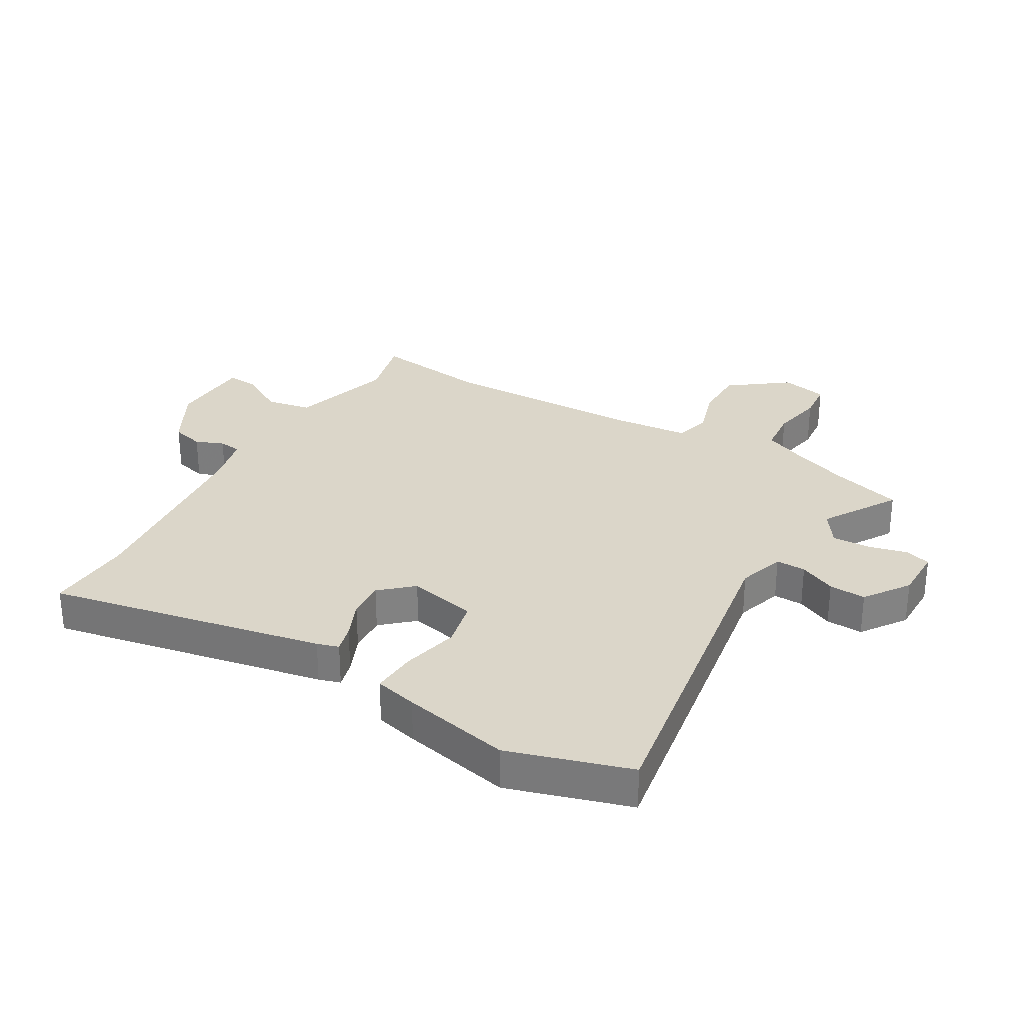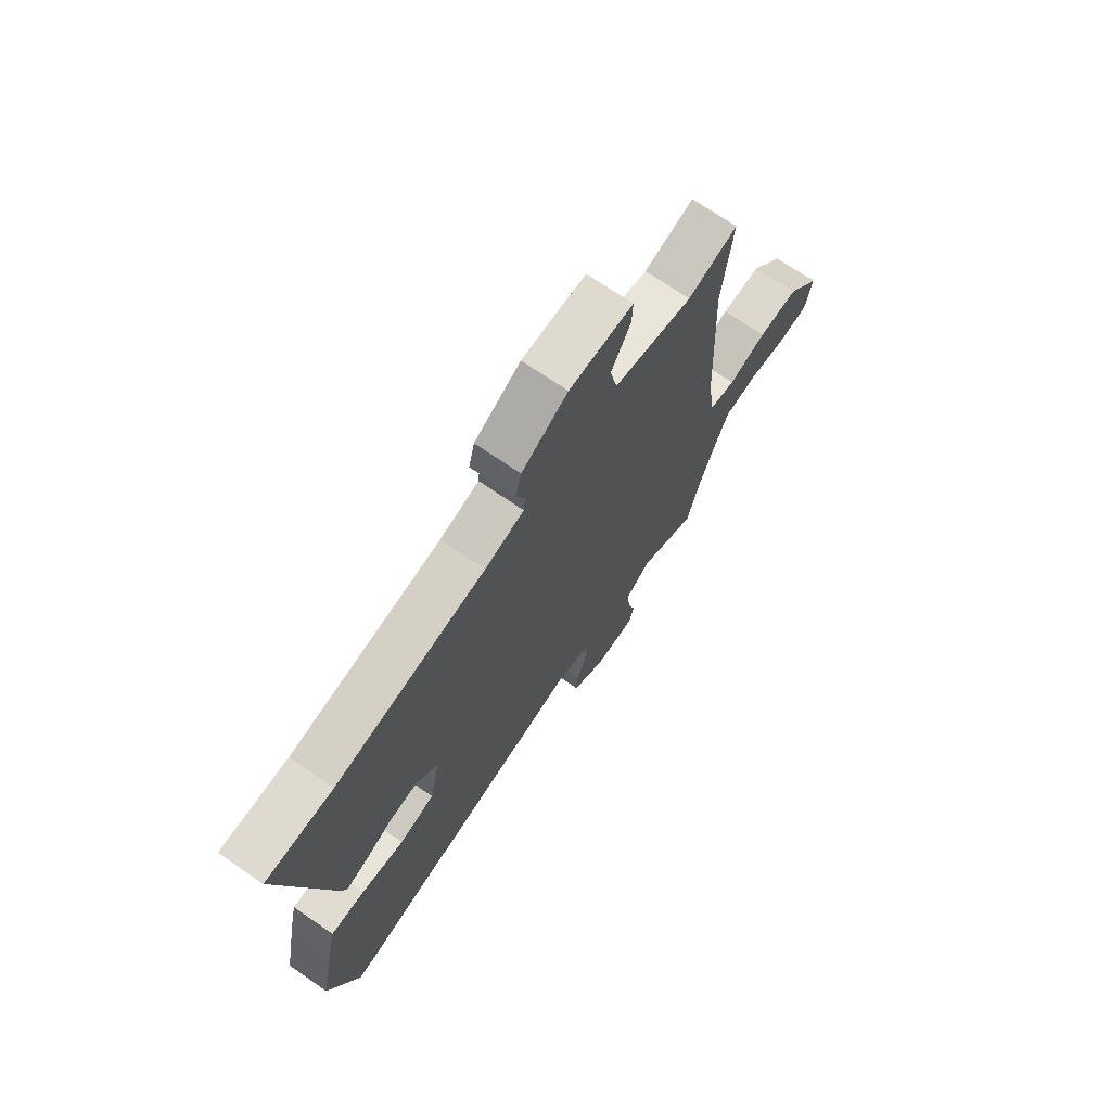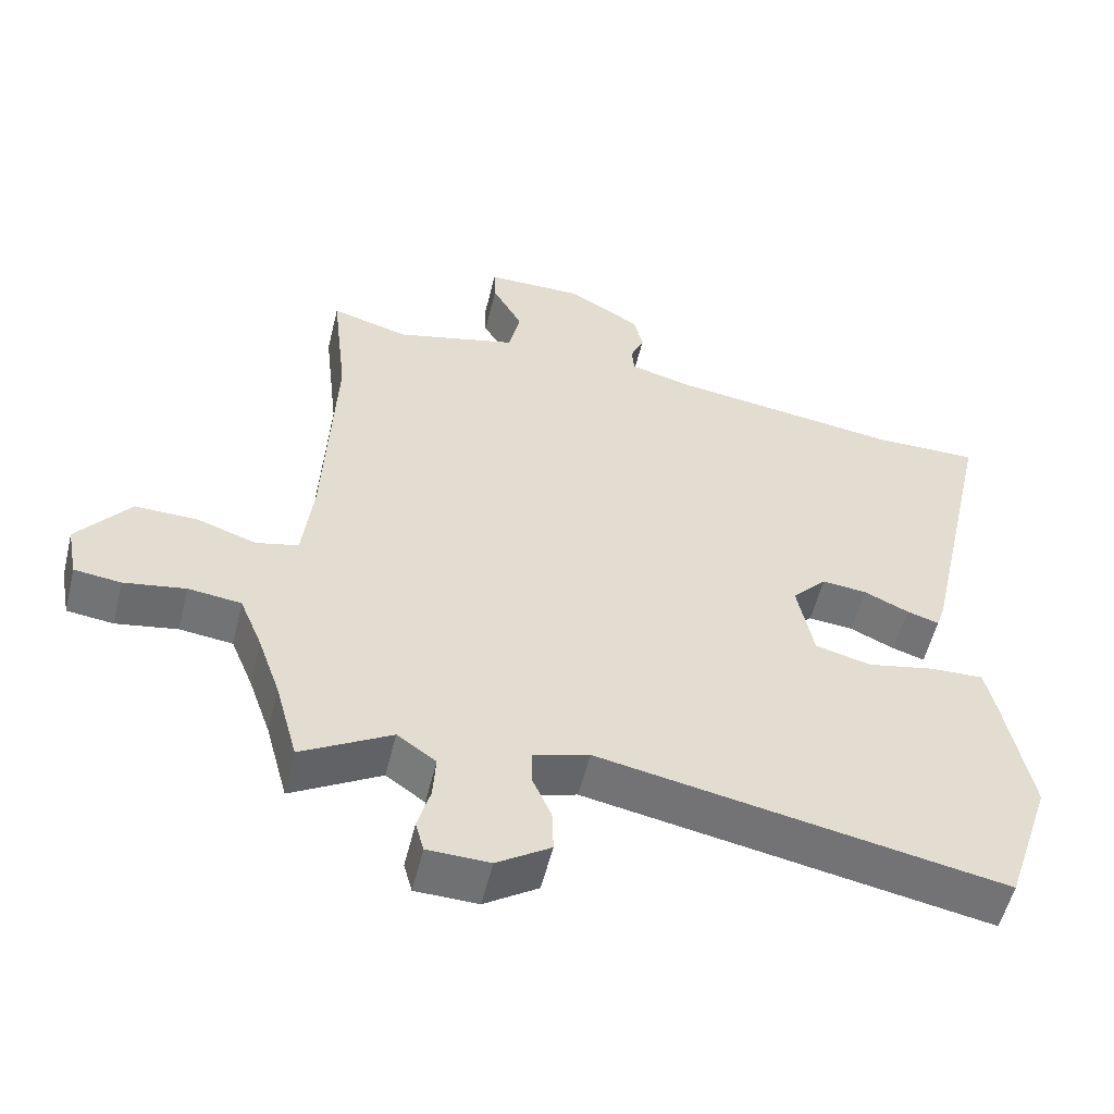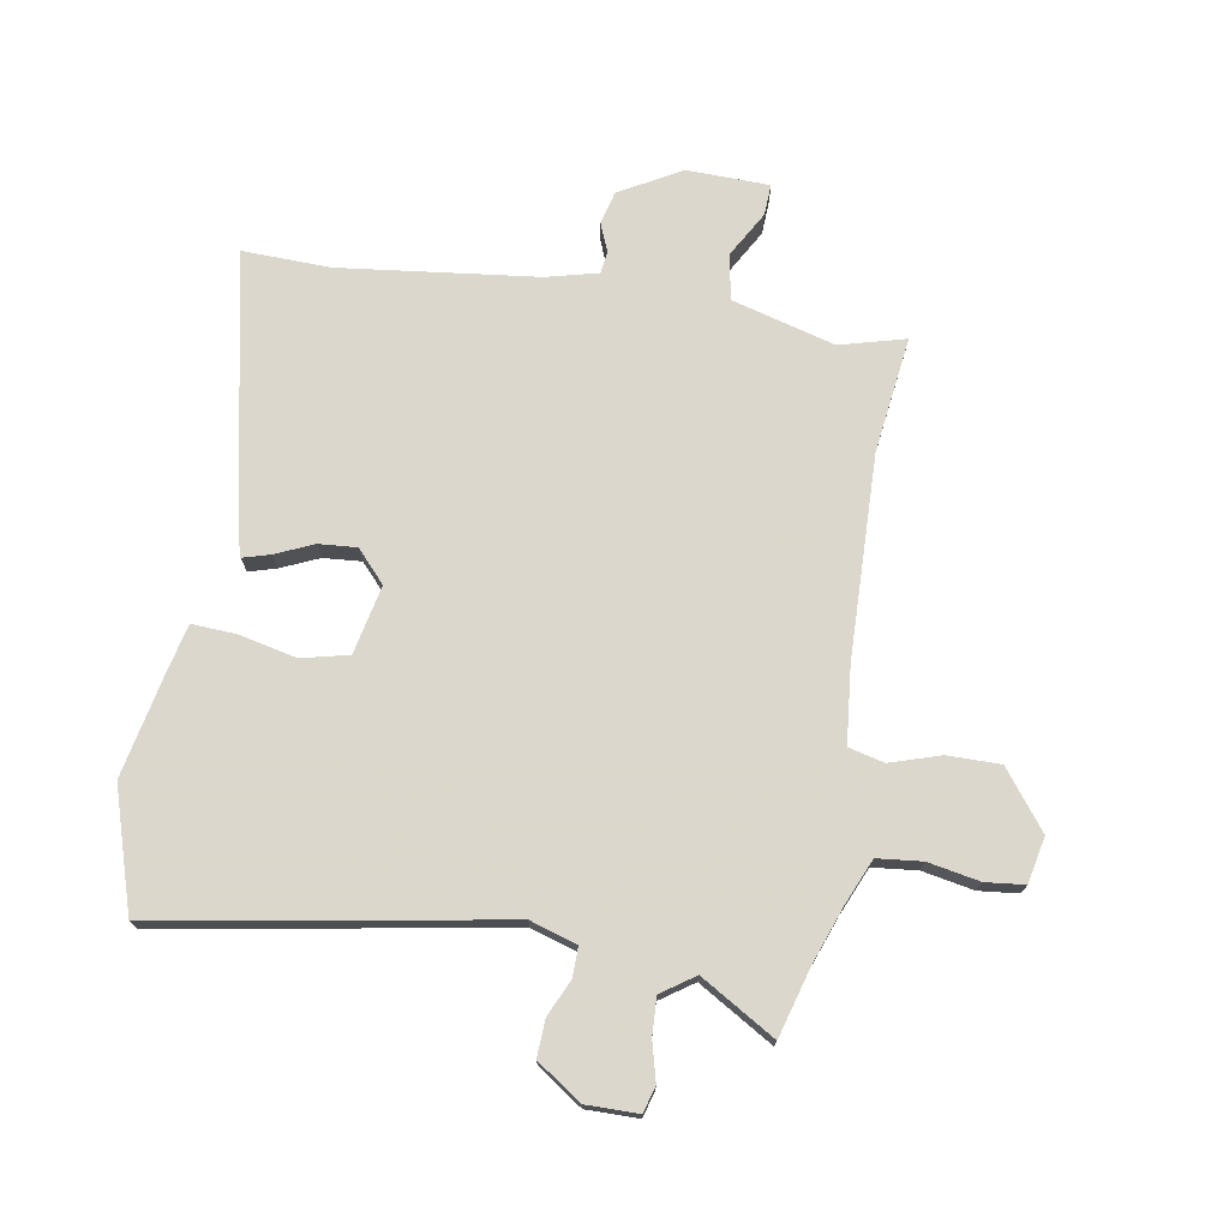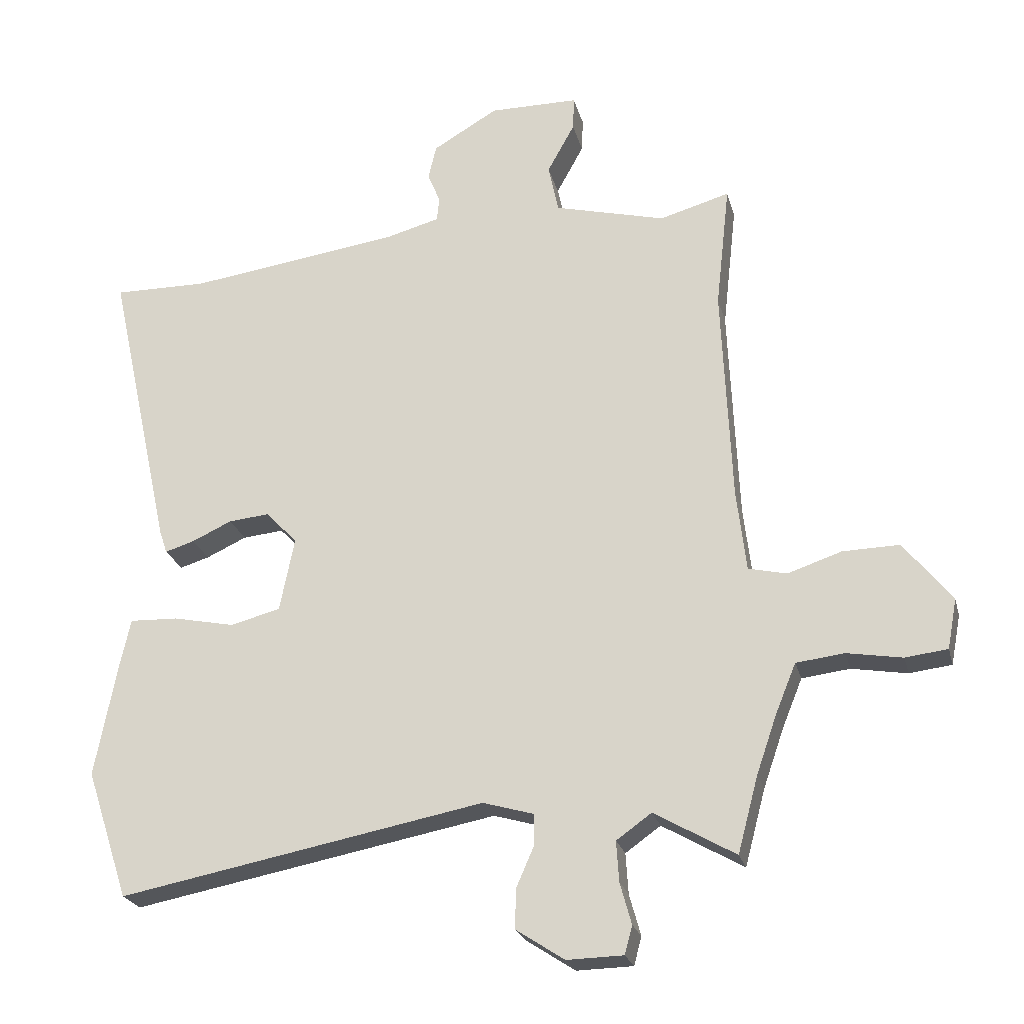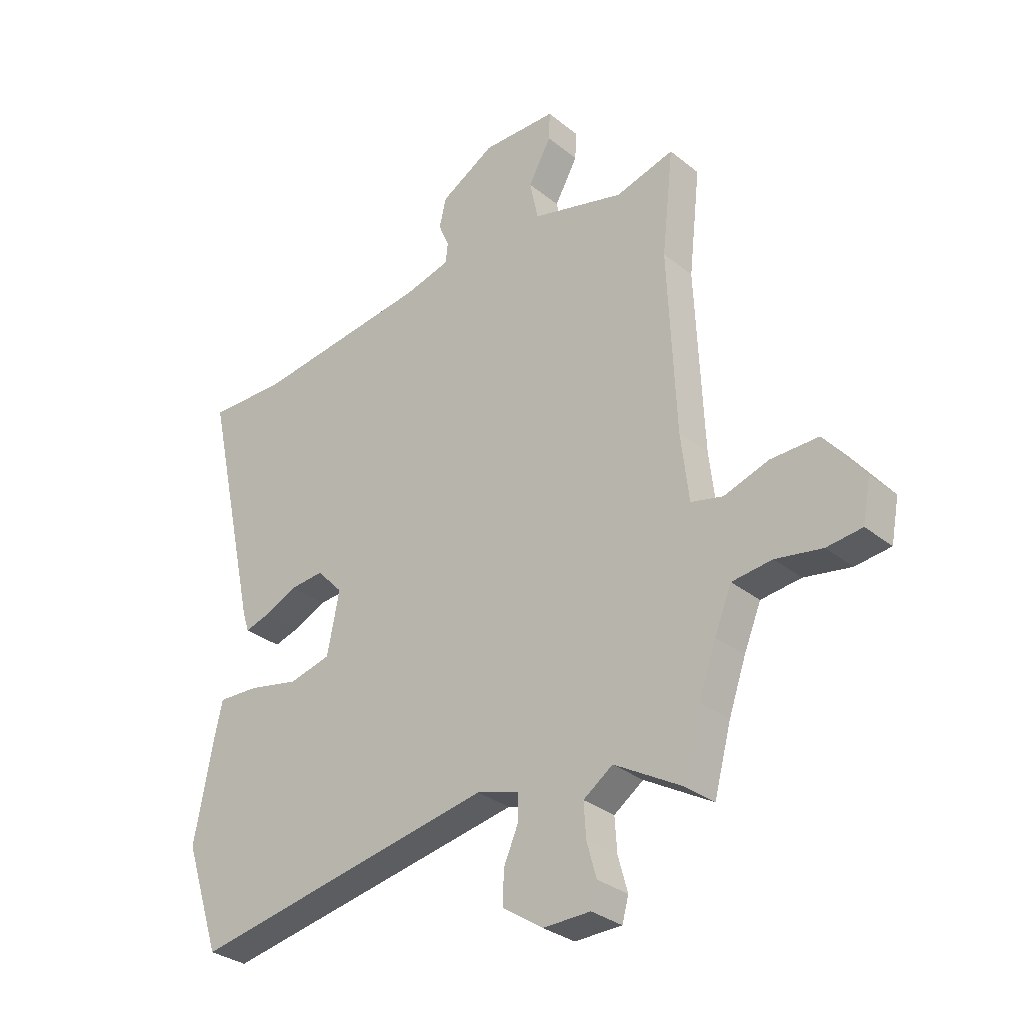
<metadata>
{"format":"obj","ext":"obj","renderer":"f3d","projection":"perspective","resolution":1024,"background":"white","views":[{"elev":29.7,"azim":121.7,"up":"+Y"},{"elev":71.4,"azim":124.5,"up":"+Z"},{"elev":-55.1,"azim":-13.7,"up":"+Z"},{"elev":73.4,"azim":-169.5,"up":"+Y"},{"elev":-23.7,"azim":-166.1,"up":"+Z"},{"elev":-31.0,"azim":-138.7,"up":"+Z"}]}
</metadata>
<code>
v -0.483 0.07 0.349
v -0.505 0.07 0.545
v -0.395 0.07 0.514
v -0.221 0.07 0.559
v -0.205 0.07 0.635
v -0.248 0.07 0.713
v -0.25 0.07 0.766
v -0.11 0.07 0.767
v -0.008 0.07 0.707
v 0.005 0.07 0.652
v -0.015 0.07 0.605
v -0.011 0.07 0.567
v 0.075 0.07 0.544
v 0.407 0.07 0.499
v 0.555 0.07 0.501
v 0.453 0.07 0.04
v 0.441 0.07 0.004
v 0.395 0.07 0.018
v 0.332 0.07 0.047
v 0.268 0.07 0.053
v 0.219 0.07 0.001
v 0.242 0.07 -0.115
v 0.321 0.07 -0.135
v 0.417 0.07 -0.115
v 0.493 0.07 -0.112
v 0.509 0.07 -0.184
v 0.544 0.07 -0.367
v 0.477 0.07 -0.569
v -0.096 0.07 -0.461
v -0.175 0.07 -0.484
v -0.175 0.07 -0.534
v -0.148 0.07 -0.596
v -0.146 0.07 -0.658
v -0.222 0.07 -0.708
v -0.31 0.07 -0.706
v -0.322 0.07 -0.662
v -0.304 0.07 -0.597
v -0.3 0.07 -0.534
v -0.355 0.07 -0.495
v -0.482 0.07 -0.568
v -0.514 0.07 -0.449
v -0.546 0.07 -0.357
v -0.578 0.07 -0.279
v -0.653 0.07 -0.27
v -0.74 0.07 -0.285
v -0.806 0.07 -0.277
v -0.821 0.07 -0.199
v -0.746 0.07 -0.104
v -0.657 0.07 -0.106
v -0.573 0.07 -0.134
v -0.513 0.07 -0.12
v -0.498 0.07 0.008
v -0.483 0 0.349
v -0.505 0 0.545
v -0.395 0 0.514
v -0.221 0 0.559
v -0.205 0 0.635
v -0.248 0 0.713
v -0.25 0 0.766
v -0.11 0 0.767
v -0.008 0 0.707
v 0.005 0 0.652
v -0.015 0 0.605
v -0.011 0 0.567
v 0.075 0 0.544
v 0.407 0 0.499
v 0.555 0 0.501
v 0.453 0 0.04
v 0.441 0 0.004
v 0.395 0 0.018
v 0.332 0 0.047
v 0.268 0 0.053
v 0.219 0 0.001
v 0.242 0 -0.115
v 0.321 0 -0.135
v 0.417 0 -0.115
v 0.493 0 -0.112
v 0.509 0 -0.184
v 0.544 0 -0.367
v 0.477 0 -0.569
v -0.096 0 -0.461
v -0.175 0 -0.484
v -0.175 0 -0.534
v -0.148 0 -0.596
v -0.146 0 -0.658
v -0.222 0 -0.708
v -0.31 0 -0.706
v -0.322 0 -0.662
v -0.304 0 -0.597
v -0.3 0 -0.534
v -0.355 0 -0.495
v -0.482 0 -0.568
v -0.514 0 -0.449
v -0.546 0 -0.357
v -0.578 0 -0.279
v -0.653 0 -0.27
v -0.74 0 -0.285
v -0.806 0 -0.277
v -0.821 0 -0.199
v -0.746 0 -0.104
v -0.657 0 -0.106
v -0.573 0 -0.134
v -0.513 0 -0.12
v -0.498 0 0.008
f 48 49 50
f 47 48 50
f 46 47 50
f 45 46 50
f 44 45 50
f 43 44 50 51
f 42 43 51
f 41 42 51
f 41 51 52
f 40 41 52
f 39 40 52
f 35 36 37
f 34 35 37
f 33 34 37
f 32 33 37
f 31 32 37
f 30 31 37 38
f 27 28 29
f 26 27 29
f 25 26 29
f 24 25 29
f 23 24 29
f 22 23 29 30
f 39 52 1
f 38 39 1
f 30 38 1
f 22 30 1
f 21 22 1
f 17 18 19
f 16 17 19
f 15 16 19
f 14 15 19
f 9 10 11
f 8 9 11
f 7 8 11
f 6 7 11
f 5 6 11
f 4 5 11 12
f 3 4 12 13
f 1 2 3
f 21 1 3
f 20 21 3
f 14 19 20
f 13 14 20
f 3 13 20
f 102 101 100
f 102 100 99
f 102 99 98
f 102 98 97
f 102 97 96
f 103 102 96 95
f 103 95 94
f 103 94 93
f 104 103 93
f 104 93 92
f 104 92 91
f 89 88 87
f 89 87 86
f 89 86 85
f 89 85 84
f 89 84 83
f 90 89 83 82
f 81 80 79
f 81 79 78
f 81 78 77
f 81 77 76
f 81 76 75
f 82 81 75 74
f 53 104 91
f 53 91 90
f 53 90 82
f 53 82 74
f 53 74 73
f 71 70 69
f 71 69 68
f 71 68 67
f 71 67 66
f 63 62 61
f 63 61 60
f 63 60 59
f 63 59 58
f 63 58 57
f 64 63 57 56
f 65 64 56 55
f 55 54 53
f 55 53 73
f 55 73 72
f 72 71 66
f 72 66 65
f 72 65 55
f 1 53 54 2
f 2 54 55 3
f 3 55 56 4
f 4 56 57 5
f 5 57 58 6
f 6 58 59 7
f 7 59 60 8
f 8 60 61 9
f 9 61 62 10
f 10 62 63 11
f 11 63 64 12
f 12 64 65 13
f 13 65 66 14
f 14 66 67 15
f 15 67 68 16
f 16 68 69 17
f 17 69 70 18
f 18 70 71 19
f 19 71 72 20
f 20 72 73 21
f 21 73 74 22
f 22 74 75 23
f 23 75 76 24
f 24 76 77 25
f 25 77 78 26
f 26 78 79 27
f 27 79 80 28
f 28 80 81 29
f 29 81 82 30
f 30 82 83 31
f 31 83 84 32
f 32 84 85 33
f 33 85 86 34
f 34 86 87 35
f 35 87 88 36
f 36 88 89 37
f 37 89 90 38
f 38 90 91 39
f 39 91 92 40
f 40 92 93 41
f 41 93 94 42
f 42 94 95 43
f 43 95 96 44
f 44 96 97 45
f 45 97 98 46
f 46 98 99 47
f 47 99 100 48
f 48 100 101 49
f 49 101 102 50
f 50 102 103 51
f 51 103 104 52
f 52 104 53 1

</code>
